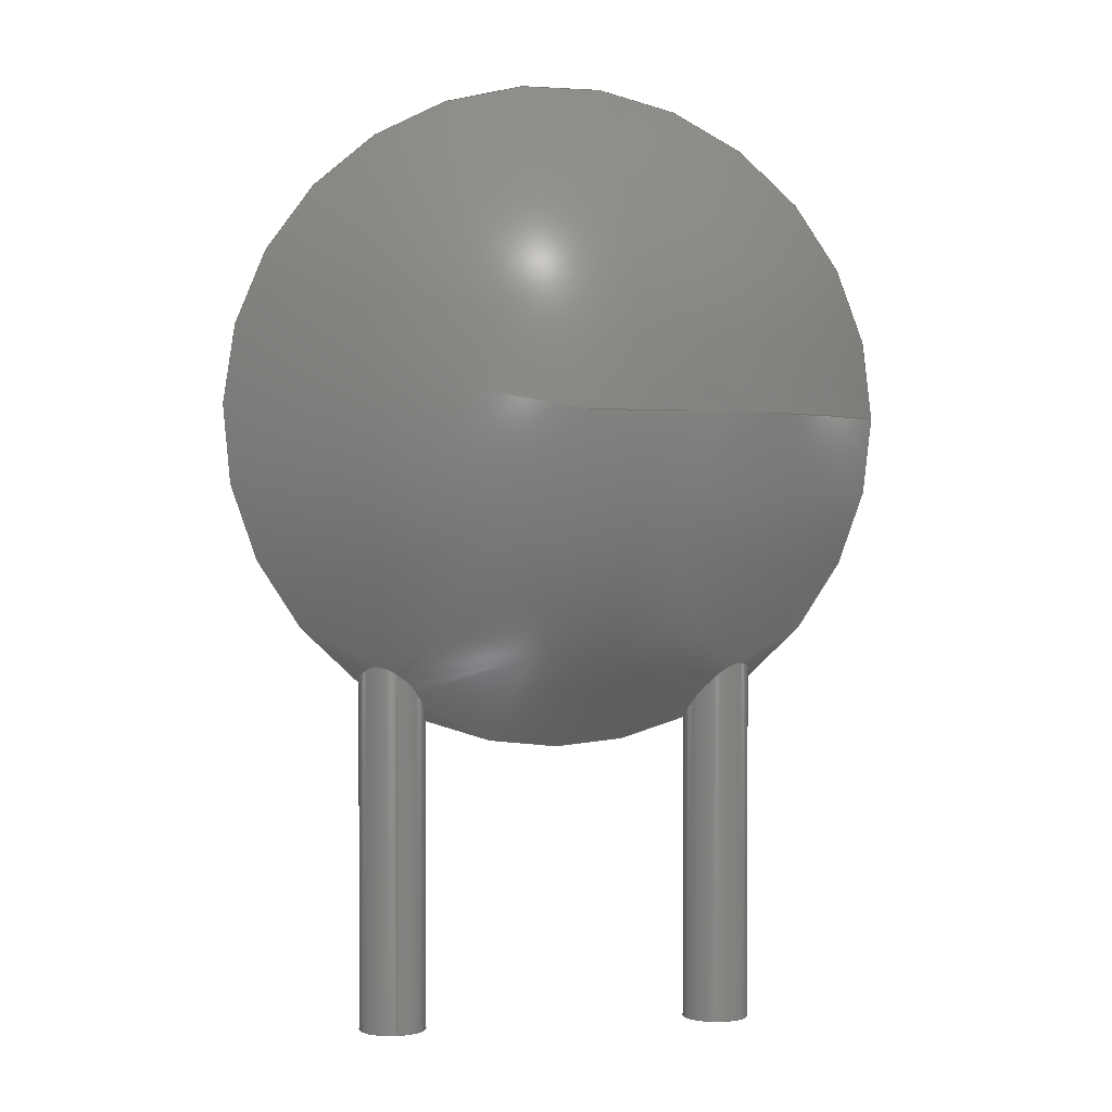
<metadata>
{"format":"step","ext":"step","renderer":"f3d","projection":"perspective","resolution":1024,"background":"white","views":[{"elev":0.9,"azim":168.9,"up":"+Z"}]}
</metadata>
<code>
ISO-10303-21;
DATA;
#1=APPLICATION_PROTOCOL_DEFINITION('committee draft','automotive_design',1997,#2);
#2=APPLICATION_CONTEXT('core data for automotive mechanical design processes');
#3=SHAPE_DEFINITION_REPRESENTATION(#4,#10);
#4=PRODUCT_DEFINITION_SHAPE('','',#5);
#5=PRODUCT_DEFINITION('design','',#6,#9);
#6=PRODUCT_DEFINITION_FORMATION('','',#7);
#7=PRODUCT('C_Disc_D50mm_W25mm_P250mm','C_Disc_D50mm_W25mm_P250mm','',(#8));
#8=MECHANICAL_CONTEXT('',#2,'mechanical');
#9=PRODUCT_DEFINITION_CONTEXT('part definition',#2,'design');
#10=ADVANCED_BREP_SHAPE_REPRESENTATION('',(#11,#15),#341);
#11=AXIS2_PLACEMENT_3D('',#12,#13,#14);
#12=CARTESIAN_POINT('',(0,0,0));
#13=DIRECTION('',(0,0,1));
#14=DIRECTION('',(1,0,-0));
#15=MANIFOLD_SOLID_BREP('',#16);
#16=CLOSED_SHELL('',(#17,#33,#157,#242,#315,#334));
#17=ADVANCED_FACE('',(#18),#29,.T.);
#18=FACE_BOUND('',#19,.F.);
#19=EDGE_LOOP('',(#20));
#20=ORIENTED_EDGE('',*,*,#21,.T.);
#21=EDGE_CURVE('',#22,#22,#24,.T.);
#22=VERTEX_POINT('',#23);
#23=CARTESIAN_POINT('',(1.11e-16,-0.25,-2));
#24=CIRCLE('',#25,0.25);
#25=AXIS2_PLACEMENT_3D('',#26,#27,#28);
#26=CARTESIAN_POINT('',(8.327e-17,0,-2));
#27=DIRECTION('',(-0,0,1));
#28=DIRECTION('',(1.11e-16,-1,0));
#29=PLANE('',#30);
#30=AXIS2_PLACEMENT_3D('',#23,#31,#32);
#31=DIRECTION('',(0,0,-1));
#32=DIRECTION('',(-1.11e-16,1,0));
#33=ADVANCED_FACE('',(#34),#154,.T.);
#34=FACE_BOUND('',#35,.F.);
#35=EDGE_LOOP('',(#36,#37,#43,#66,#120,#153));
#36=ORIENTED_EDGE('',*,*,#21,.F.);
#37=ORIENTED_EDGE('',*,*,#38,.T.);
#38=EDGE_CURVE('',#22,#39,#41,.T.);
#39=VERTEX_POINT('',#40);
#40=CARTESIAN_POINT('',(0,-0.25,0.6797));
#41=LINE('',#23,#42);
#42=VECTOR('',#13,1);
#43=ORIENTED_EDGE('',*,*,#44,.T.);
#44=EDGE_CURVE('',#39,#45,#47,.T.);
#45=VERTEX_POINT('',#46);
#46=CARTESIAN_POINT('',(0.25,2.22e-16,0.3087));
#47=B_SPLINE_CURVE_WITH_KNOTS('',7,(#40,#48,#49,#50,#51,#52,#53,#54,#55,#56,#57,#58,#59,#60,#61,#62,#63,#64,#65,#46),.UNSPECIFIED.,.F.,.F.,(8,6,6,8),(0,0.2475,0.6259,1),.UNSPECIFIED.);
#48=CARTESIAN_POINT('',(0.01668,-0.25,0.6689));
#49=CARTESIAN_POINT('',(0.03269,-0.2487,0.6572));
#50=CARTESIAN_POINT('',(0.04804,-0.2463,0.6451));
#51=CARTESIAN_POINT('',(0.06272,-0.2429,0.6325));
#52=CARTESIAN_POINT('',(0.07675,-0.2386,0.6195));
#53=CARTESIAN_POINT('',(0.09016,-0.2336,0.6064));
#54=CARTESIAN_POINT('',(0.1225,-0.219,0.5726));
#55=CARTESIAN_POINT('',(0.1406,-0.2084,0.5517));
#56=CARTESIAN_POINT('',(0.1573,-0.1964,0.5306));
#57=CARTESIAN_POINT('',(0.1726,-0.1831,0.5093));
#58=CARTESIAN_POINT('',(0.1865,-0.1685,0.4881));
#59=CARTESIAN_POINT('',(0.1989,-0.1528,0.467));
#60=CARTESIAN_POINT('',(0.2206,-0.1193,0.4253));
#61=CARTESIAN_POINT('',(0.2298,-0.1017,0.4048));
#62=CARTESIAN_POINT('',(0.2375,-0.08306,0.3846));
#63=CARTESIAN_POINT('',(0.2435,-0.0635,0.3647));
#64=CARTESIAN_POINT('',(0.2478,-0.04309,0.3454));
#65=CARTESIAN_POINT('',(0.25,-0.0219,0.3266));
#66=ORIENTED_EDGE('',*,*,#67,.T.);
#67=EDGE_CURVE('',#45,#68,#70,.T.);
#68=VERTEX_POINT('',#69);
#69=CARTESIAN_POINT('',(-0.25,2.22e-16,0.6));
#70=B_SPLINE_CURVE_WITH_KNOTS('',8,(#46,#71,#72,#73,#74,#75,#76,#77,#78,#79,#80,#81,#82,#83,#84,#85,#86,#87,#88,#89,#90,#91,#92,#93,#94,#95,#96,#97,#98,#99,#100,#101,#102,#103,#104,#105,#106,#107,#108,#109,#110,#111,#112,#113,#114,#115,#116,#117,#118,#119,#69),.UNSPECIFIED.,.F.,.F.,(9,7,7,7,7,7,7,9),(0,0.1995,0.3889,0.5513,0.6881,0.7523,0.8733,1),.UNSPECIFIED.);
#71=CARTESIAN_POINT('',(0.25,0.01499,0.321));
#72=CARTESIAN_POINT('',(0.249,0.02971,0.3337));
#73=CARTESIAN_POINT('',(0.247,0.04415,0.3467));
#74=CARTESIAN_POINT('',(0.2441,0.05832,0.3602));
#75=CARTESIAN_POINT('',(0.2403,0.07219,0.3739));
#76=CARTESIAN_POINT('',(0.2356,0.08575,0.388));
#77=CARTESIAN_POINT('',(0.23,0.09898,0.4025));
#78=CARTESIAN_POINT('',(0.2175,0.1241,0.4313));
#79=CARTESIAN_POINT('',(0.2105,0.136,0.4456));
#80=CARTESIAN_POINT('',(0.2028,0.1476,0.4601));
#81=CARTESIAN_POINT('',(0.1943,0.1588,0.475));
#82=CARTESIAN_POINT('',(0.1849,0.1696,0.4901));
#83=CARTESIAN_POINT('',(0.1746,0.18,0.5055));
#84=CARTESIAN_POINT('',(0.1633,0.1899,0.5212));
#85=CARTESIAN_POINT('',(0.1405,0.2072,0.5508));
#86=CARTESIAN_POINT('',(0.1292,0.2147,0.5645));
#87=CARTESIAN_POINT('',(0.1171,0.2218,0.5785));
#88=CARTESIAN_POINT('',(0.1041,0.2284,0.5926));
#89=CARTESIAN_POINT('',(0.09017,0.2343,0.6069));
#90=CARTESIAN_POINT('',(0.07511,0.2394,0.6213));
#91=CARTESIAN_POINT('',(0.05889,0.2436,0.6356));
#92=CARTESIAN_POINT('',(0.02647,0.249,0.6616));
#93=CARTESIAN_POINT('',(0.01054,0.2507,0.6735));
#94=CARTESIAN_POINT('',(-0.006495,0.2512,0.685));
#95=CARTESIAN_POINT('',(-0.02453,0.2504,0.696));
#96=CARTESIAN_POINT('',(-0.04334,0.2479,0.706));
#97=CARTESIAN_POINT('',(-0.06261,0.2435,0.7144));
#98=CARTESIAN_POINT('',(-0.08186,0.2371,0.7208));
#99=CARTESIAN_POINT('',(-0.1091,0.2251,0.727));
#100=CARTESIAN_POINT('',(-0.1177,0.2209,0.7286));
#101=CARTESIAN_POINT('',(-0.1263,0.2162,0.7296));
#102=CARTESIAN_POINT('',(-0.1346,0.2112,0.7301));
#103=CARTESIAN_POINT('',(-0.1428,0.2057,0.7301));
#104=CARTESIAN_POINT('',(-0.1506,0.1999,0.7295));
#105=CARTESIAN_POINT('',(-0.1582,0.1938,0.7285));
#106=CARTESIAN_POINT('',(-0.1791,0.1754,0.7239));
#107=CARTESIAN_POINT('',(-0.1905,0.1633,0.7195));
#108=CARTESIAN_POINT('',(-0.2002,0.1513,0.714));
#109=CARTESIAN_POINT('',(-0.2086,0.1394,0.7077));
#110=CARTESIAN_POINT('',(-0.2158,0.1276,0.7008));
#111=CARTESIAN_POINT('',(-0.2221,0.116,0.6935));
#112=CARTESIAN_POINT('',(-0.2275,0.1045,0.6857));
#113=CARTESIAN_POINT('',(-0.2369,0.081,0.6689));
#114=CARTESIAN_POINT('',(-0.2408,0.06911,0.6599));
#115=CARTESIAN_POINT('',(-0.244,0.05733,0.6506));
#116=CARTESIAN_POINT('',(-0.2464,0.04565,0.6409));
#117=CARTESIAN_POINT('',(-0.2482,0.03408,0.631));
#118=CARTESIAN_POINT('',(-0.2494,0.02262,0.6209));
#119=CARTESIAN_POINT('',(-0.25,0.01126,0.6106));
#120=ORIENTED_EDGE('',*,*,#121,.T.);
#121=EDGE_CURVE('',#68,#39,#122,.T.);
#122=B_SPLINE_CURVE_WITH_KNOTS('',7,(#69,#123,#124,#125,#126,#127,#128,#129,#130,#131,#132,#133,#134,#135,#136,#137,#138,#139,#140,#141,#142,#143,#144,#145,#146,#147,#148,#149,#150,#151,#152,#40),.UNSPECIFIED.,.F.,.F.,(8,6,6,6,6,8),(0,0.2413,0.4456,0.5712,0.7629,1),.UNSPECIFIED.);
#123=CARTESIAN_POINT('',(-0.25,-0.009685,0.6091));
#124=CARTESIAN_POINT('',(-0.2496,-0.01959,0.6181));
#125=CARTESIAN_POINT('',(-0.2487,-0.02973,0.6272));
#126=CARTESIAN_POINT('',(-0.2472,-0.04012,0.6362));
#127=CARTESIAN_POINT('',(-0.2452,-0.0508,0.6451));
#128=CARTESIAN_POINT('',(-0.2425,-0.06177,0.654));
#129=CARTESIAN_POINT('',(-0.2361,-0.0827,0.6701));
#130=CARTESIAN_POINT('',(-0.2327,-0.09232,0.6772));
#131=CARTESIAN_POINT('',(-0.2287,-0.102,0.6841));
#132=CARTESIAN_POINT('',(-0.2242,-0.1116,0.6906));
#133=CARTESIAN_POINT('',(-0.2191,-0.1212,0.6967));
#134=CARTESIAN_POINT('',(-0.2134,-0.1308,0.7023));
#135=CARTESIAN_POINT('',(-0.2031,-0.1459,0.7106));
#136=CARTESIAN_POINT('',(-0.1989,-0.1518,0.7136));
#137=CARTESIAN_POINT('',(-0.1943,-0.1577,0.7164));
#138=CARTESIAN_POINT('',(-0.1892,-0.1638,0.7191));
#139=CARTESIAN_POINT('',(-0.1838,-0.1698,0.7215));
#140=CARTESIAN_POINT('',(-0.1778,-0.176,0.7237));
#141=CARTESIAN_POINT('',(-0.1614,-0.1914,0.7282));
#142=CARTESIAN_POINT('',(-0.1508,-0.2002,0.7299));
#143=CARTESIAN_POINT('',(-0.1394,-0.2085,0.7306));
#144=CARTESIAN_POINT('',(-0.1275,-0.2159,0.7301));
#145=CARTESIAN_POINT('',(-0.1152,-0.2226,0.7286));
#146=CARTESIAN_POINT('',(-0.1027,-0.2283,0.726));
#147=CARTESIAN_POINT('',(-0.07442,-0.2393,0.718));
#148=CARTESIAN_POINT('',(-0.06013,-0.2434,0.7126));
#149=CARTESIAN_POINT('',(-0.04674,-0.2463,0.7067));
#150=CARTESIAN_POINT('',(-0.03418,-0.2482,0.7003));
#151=CARTESIAN_POINT('',(-0.02228,-0.2494,0.6937));
#152=CARTESIAN_POINT('',(-0.01093,-0.25,0.6868));
#153=ORIENTED_EDGE('',*,*,#38,.F.);
#154=CYLINDRICAL_SURFACE('',#155,0.25);
#155=AXIS2_PLACEMENT_3D('',#26,#156,#28);
#156=DIRECTION('',(-0,0,-1));
#157=ADVANCED_FACE('',(#158),#240,.T.);
#158=FACE_BOUND('',#159,.T.);
#159=EDGE_LOOP('',(#160,#170,#120,#43,#177,#181,#237,#239));
#160=ORIENTED_EDGE('',*,*,#161,.F.);
#161=EDGE_CURVE('',#162,#164,#166,.T.);
#162=VERTEX_POINT('',#163);
#163=CARTESIAN_POINT('',(-1.25,2.22e-16,2.6));
#164=VERTEX_POINT('',#165);
#165=CARTESIAN_POINT('',(1.25,-1.25,2.6));
#166=CIRCLE('',#167,3.125);
#167=AXIS2_PLACEMENT_3D('',#168,#13,#169);
#168=CARTESIAN_POINT('',(1.25,1.875,2.6));
#169=DIRECTION('',(-0.8,-0.6,0));
#170=ORIENTED_EDGE('',*,*,#171,.T.);
#171=EDGE_CURVE('',#162,#68,#172,.T.);
#172=CIRCLE('',#173,2.5);
#173=AXIS2_PLACEMENT_3D('',#174,#175,#176);
#174=CARTESIAN_POINT('',(1.25,2.22e-16,2.6));
#175=DIRECTION('',(0,-1,0));
#176=DIRECTION('',(-1,0,0));
#177=ORIENTED_EDGE('',*,*,#178,.T.);
#178=EDGE_CURVE('',#45,#179,#172,.T.);
#179=VERTEX_POINT('',#180);
#180=CARTESIAN_POINT('',(2.25,2.22e-16,0.3087));
#181=ORIENTED_EDGE('',*,*,#182,.T.);
#182=EDGE_CURVE('',#179,#183,#185,.T.);
#183=VERTEX_POINT('',#184);
#184=CARTESIAN_POINT('',(2.75,2.22e-16,0.6));
#185=B_SPLINE_CURVE_WITH_KNOTS('',8,(#186,#187,#188,#189,#190,#191,#192,#193,#194,#195,#196,#197,#198,#199,#200,#201,#202,#203,#204,#205,#206,#207,#208,#209,#210,#211,#212,#213,#214,#215,#216,#217,#218,#219,#220,#221,#222,#223,#224,#225,#226,#227,#228,#229,#230,#231,#232,#233,#234,#235,#236),.UNSPECIFIED.,.F.,.F.,(9,7,7,7,7,7,7,9),(0,0.1995,0.3889,0.5513,0.6881,0.7523,0.8733,1),.UNSPECIFIED.);
#186=CARTESIAN_POINT('',(2.25,2.498e-16,0.3087));
#187=CARTESIAN_POINT('',(2.25,-0.01499,0.321));
#188=CARTESIAN_POINT('',(2.251,-0.02971,0.3337));
#189=CARTESIAN_POINT('',(2.253,-0.04415,0.3467));
#190=CARTESIAN_POINT('',(2.256,-0.05832,0.3602));
#191=CARTESIAN_POINT('',(2.26,-0.07219,0.3739));
#192=CARTESIAN_POINT('',(2.264,-0.08575,0.388));
#193=CARTESIAN_POINT('',(2.27,-0.09898,0.4025));
#194=CARTESIAN_POINT('',(2.283,-0.1241,0.4313));
#195=CARTESIAN_POINT('',(2.289,-0.136,0.4456));
#196=CARTESIAN_POINT('',(2.297,-0.1476,0.4601));
#197=CARTESIAN_POINT('',(2.306,-0.1588,0.475));
#198=CARTESIAN_POINT('',(2.315,-0.1696,0.4901));
#199=CARTESIAN_POINT('',(2.325,-0.18,0.5055));
#200=CARTESIAN_POINT('',(2.337,-0.1899,0.5212));
#201=CARTESIAN_POINT('',(2.359,-0.2072,0.5508));
#202=CARTESIAN_POINT('',(2.371,-0.2147,0.5645));
#203=CARTESIAN_POINT('',(2.383,-0.2218,0.5785));
#204=CARTESIAN_POINT('',(2.396,-0.2284,0.5926));
#205=CARTESIAN_POINT('',(2.41,-0.2343,0.6069));
#206=CARTESIAN_POINT('',(2.425,-0.2394,0.6213));
#207=CARTESIAN_POINT('',(2.441,-0.2436,0.6356));
#208=CARTESIAN_POINT('',(2.474,-0.249,0.6616));
#209=CARTESIAN_POINT('',(2.489,-0.2507,0.6735));
#210=CARTESIAN_POINT('',(2.506,-0.2512,0.685));
#211=CARTESIAN_POINT('',(2.525,-0.2504,0.696));
#212=CARTESIAN_POINT('',(2.543,-0.2479,0.706));
#213=CARTESIAN_POINT('',(2.563,-0.2435,0.7144));
#214=CARTESIAN_POINT('',(2.582,-0.2371,0.7208));
#215=CARTESIAN_POINT('',(2.609,-0.2251,0.727));
#216=CARTESIAN_POINT('',(2.618,-0.2209,0.7286));
#217=CARTESIAN_POINT('',(2.626,-0.2162,0.7296));
#218=CARTESIAN_POINT('',(2.635,-0.2112,0.7301));
#219=CARTESIAN_POINT('',(2.643,-0.2057,0.7301));
#220=CARTESIAN_POINT('',(2.651,-0.1999,0.7295));
#221=CARTESIAN_POINT('',(2.658,-0.1938,0.7285));
#222=CARTESIAN_POINT('',(2.679,-0.1754,0.7239));
#223=CARTESIAN_POINT('',(2.69,-0.1633,0.7195));
#224=CARTESIAN_POINT('',(2.7,-0.1513,0.714));
#225=CARTESIAN_POINT('',(2.709,-0.1394,0.7077));
#226=CARTESIAN_POINT('',(2.716,-0.1276,0.7008));
#227=CARTESIAN_POINT('',(2.722,-0.116,0.6935));
#228=CARTESIAN_POINT('',(2.727,-0.1045,0.6857));
#229=CARTESIAN_POINT('',(2.737,-0.081,0.6689));
#230=CARTESIAN_POINT('',(2.741,-0.06911,0.6599));
#231=CARTESIAN_POINT('',(2.744,-0.05733,0.6506));
#232=CARTESIAN_POINT('',(2.746,-0.04565,0.6409));
#233=CARTESIAN_POINT('',(2.748,-0.03408,0.631));
#234=CARTESIAN_POINT('',(2.749,-0.02262,0.6209));
#235=CARTESIAN_POINT('',(2.75,-0.01126,0.6106));
#236=CARTESIAN_POINT('',(2.75,2.498e-16,0.6));
#237=ORIENTED_EDGE('',*,*,#238,.T.);
#238=EDGE_CURVE('',#183,#162,#172,.T.);
#239=ORIENTED_EDGE('',*,*,#161,.T.);
#240=SPHERICAL_SURFACE('',#241,3.125);
#241=AXIS2_PLACEMENT_3D('',#168,#175,#176);
#242=ADVANCED_FACE('',(#243),#313,.T.);
#243=FACE_BOUND('',#244,.T.);
#244=EDGE_LOOP('',(#245,#253,#254,#255,#290,#311,#66,#312));
#245=ORIENTED_EDGE('',*,*,#246,.F.);
#246=EDGE_CURVE('',#247,#162,#249,.T.);
#247=VERTEX_POINT('',#248);
#248=CARTESIAN_POINT('',(1.25,1.25,2.6));
#249=CIRCLE('',#250,3.125);
#250=AXIS2_PLACEMENT_3D('',#251,#13,#252);
#251=CARTESIAN_POINT('',(1.25,-1.875,2.6));
#252=DIRECTION('',(-7.105e-16,1,0));
#253=ORIENTED_EDGE('',*,*,#246,.T.);
#254=ORIENTED_EDGE('',*,*,#238,.F.);
#255=ORIENTED_EDGE('',*,*,#256,.T.);
#256=EDGE_CURVE('',#183,#257,#259,.T.);
#257=VERTEX_POINT('',#258);
#258=CARTESIAN_POINT('',(2.5,0.25,0.6797));
#259=B_SPLINE_CURVE_WITH_KNOTS('',7,(#184,#260,#261,#262,#263,#264,#265,#266,#267,#268,#269,#270,#271,#272,#273,#274,#275,#276,#277,#278,#279,#280,#281,#282,#283,#284,#285,#286,#287,#288,#289,#258),.UNSPECIFIED.,.F.,.F.,(8,6,6,6,6,8),(0,0.2413,0.4456,0.5712,0.7629,1),.UNSPECIFIED.);
#260=CARTESIAN_POINT('',(2.75,0.009685,0.6091));
#261=CARTESIAN_POINT('',(2.75,0.01959,0.6181));
#262=CARTESIAN_POINT('',(2.749,0.02973,0.6272));
#263=CARTESIAN_POINT('',(2.747,0.04012,0.6362));
#264=CARTESIAN_POINT('',(2.745,0.0508,0.6451));
#265=CARTESIAN_POINT('',(2.743,0.06177,0.654));
#266=CARTESIAN_POINT('',(2.736,0.0827,0.6701));
#267=CARTESIAN_POINT('',(2.733,0.09232,0.6772));
#268=CARTESIAN_POINT('',(2.729,0.102,0.6841));
#269=CARTESIAN_POINT('',(2.724,0.1116,0.6906));
#270=CARTESIAN_POINT('',(2.719,0.1212,0.6967));
#271=CARTESIAN_POINT('',(2.713,0.1308,0.7023));
#272=CARTESIAN_POINT('',(2.703,0.1459,0.7106));
#273=CARTESIAN_POINT('',(2.699,0.1518,0.7136));
#274=CARTESIAN_POINT('',(2.694,0.1577,0.7164));
#275=CARTESIAN_POINT('',(2.689,0.1638,0.7191));
#276=CARTESIAN_POINT('',(2.684,0.1698,0.7215));
#277=CARTESIAN_POINT('',(2.678,0.176,0.7237));
#278=CARTESIAN_POINT('',(2.661,0.1914,0.7282));
#279=CARTESIAN_POINT('',(2.651,0.2002,0.7299));
#280=CARTESIAN_POINT('',(2.639,0.2085,0.7306));
#281=CARTESIAN_POINT('',(2.628,0.2159,0.7301));
#282=CARTESIAN_POINT('',(2.615,0.2226,0.7286));
#283=CARTESIAN_POINT('',(2.603,0.2283,0.726));
#284=CARTESIAN_POINT('',(2.574,0.2393,0.718));
#285=CARTESIAN_POINT('',(2.56,0.2434,0.7126));
#286=CARTESIAN_POINT('',(2.547,0.2463,0.7067));
#287=CARTESIAN_POINT('',(2.534,0.2482,0.7003));
#288=CARTESIAN_POINT('',(2.522,0.2494,0.6937));
#289=CARTESIAN_POINT('',(2.511,0.25,0.6868));
#290=ORIENTED_EDGE('',*,*,#291,.T.);
#291=EDGE_CURVE('',#257,#179,#292,.T.);
#292=B_SPLINE_CURVE_WITH_KNOTS('',7,(#258,#293,#294,#295,#296,#297,#298,#299,#300,#301,#302,#303,#304,#305,#306,#307,#308,#309,#310,#180),.UNSPECIFIED.,.F.,.F.,(8,6,6,8),(0,0.2475,0.6259,1),.UNSPECIFIED.);
#293=CARTESIAN_POINT('',(2.483,0.25,0.6689));
#294=CARTESIAN_POINT('',(2.467,0.2487,0.6572));
#295=CARTESIAN_POINT('',(2.452,0.2463,0.6451));
#296=CARTESIAN_POINT('',(2.437,0.2429,0.6325));
#297=CARTESIAN_POINT('',(2.423,0.2386,0.6195));
#298=CARTESIAN_POINT('',(2.41,0.2336,0.6064));
#299=CARTESIAN_POINT('',(2.377,0.219,0.5726));
#300=CARTESIAN_POINT('',(2.359,0.2084,0.5517));
#301=CARTESIAN_POINT('',(2.343,0.1964,0.5306));
#302=CARTESIAN_POINT('',(2.327,0.1831,0.5093));
#303=CARTESIAN_POINT('',(2.314,0.1685,0.4881));
#304=CARTESIAN_POINT('',(2.301,0.1528,0.467));
#305=CARTESIAN_POINT('',(2.279,0.1193,0.4253));
#306=CARTESIAN_POINT('',(2.27,0.1017,0.4048));
#307=CARTESIAN_POINT('',(2.262,0.08306,0.3846));
#308=CARTESIAN_POINT('',(2.256,0.0635,0.3647));
#309=CARTESIAN_POINT('',(2.252,0.04309,0.3454));
#310=CARTESIAN_POINT('',(2.25,0.0219,0.3266));
#311=ORIENTED_EDGE('',*,*,#178,.F.);
#312=ORIENTED_EDGE('',*,*,#171,.F.);
#313=SPHERICAL_SURFACE('',#314,3.125);
#314=AXIS2_PLACEMENT_3D('',#251,#175,#176);
#315=ADVANCED_FACE('',(#316),#331,.T.);
#316=FACE_BOUND('',#317,.F.);
#317=EDGE_LOOP('',(#318,#327,#290,#181,#255,#330));
#318=ORIENTED_EDGE('',*,*,#319,.F.);
#319=EDGE_CURVE('',#320,#320,#322,.T.);
#320=VERTEX_POINT('',#321);
#321=CARTESIAN_POINT('',(2.5,0.25,-2));
#322=CIRCLE('',#323,0.25);
#323=AXIS2_PLACEMENT_3D('',#324,#325,#326);
#324=CARTESIAN_POINT('',(2.5,0,-2));
#325=DIRECTION('',(0,-0,1));
#326=DIRECTION('',(1.144e-17,1,0));
#327=ORIENTED_EDGE('',*,*,#328,.T.);
#328=EDGE_CURVE('',#320,#257,#329,.T.);
#329=LINE('',#321,#42);
#330=ORIENTED_EDGE('',*,*,#328,.F.);
#331=CYLINDRICAL_SURFACE('',#332,0.25);
#332=AXIS2_PLACEMENT_3D('',#324,#333,#326);
#333=DIRECTION('',(0,-0,-1));
#334=ADVANCED_FACE('',(#335),#338,.T.);
#335=FACE_BOUND('',#336,.F.);
#336=EDGE_LOOP('',(#337));
#337=ORIENTED_EDGE('',*,*,#319,.T.);
#338=PLANE('',#339);
#339=AXIS2_PLACEMENT_3D('',#321,#156,#340);
#340=DIRECTION('',(-1.144e-17,-1,0));
#341=( GEOMETRIC_REPRESENTATION_CONTEXT(3) GLOBAL_UNCERTAINTY_ASSIGNED_CONTEXT((#345)) GLOBAL_UNIT_ASSIGNED_CONTEXT((#342,#343,#344)) REPRESENTATION_CONTEXT('Context #1','3D Context with UNIT and UNCERTAINTY') );
#342=( LENGTH_UNIT() NAMED_UNIT(*) SI_UNIT(.MILLI.,.METRE.) );
#343=( NAMED_UNIT(*) PLANE_ANGLE_UNIT() SI_UNIT($,.RADIAN.) );
#344=( NAMED_UNIT(*) SI_UNIT($,.STERADIAN.) SOLID_ANGLE_UNIT() );
#345=UNCERTAINTY_MEASURE_WITH_UNIT(LENGTH_MEASURE(5e-07),#342,'distance_accuracy_value','confusion accuracy');
#346=PRODUCT_TYPE('part',$,(#7));
#347=MECHANICAL_DESIGN_GEOMETRIC_PRESENTATION_REPRESENTATION('',(#348,#356,#357,#365,#366,#367),#341);
#348=STYLED_ITEM('color',(#349),#17);
#349=PRESENTATION_STYLE_ASSIGNMENT((#350));
#350=SURFACE_STYLE_USAGE(.BOTH.,#351);
#351=SURFACE_SIDE_STYLE('',(#352));
#352=SURFACE_STYLE_FILL_AREA(#353);
#353=FILL_AREA_STYLE('',(#354));
#354=FILL_AREA_STYLE_COLOUR('',#355);
#355=COLOUR_RGB('',0.824,0.82,0.781);
#356=STYLED_ITEM('color',(#349),#33);
#357=STYLED_ITEM('color',(#358),#157);
#358=PRESENTATION_STYLE_ASSIGNMENT((#359));
#359=SURFACE_STYLE_USAGE(.BOTH.,#360);
#360=SURFACE_SIDE_STYLE('',(#361));
#361=SURFACE_STYLE_FILL_AREA(#362);
#362=FILL_AREA_STYLE('',(#363));
#363=FILL_AREA_STYLE_COLOUR('',#364);
#364=COLOUR_RGB('',0.809,0.426,0.148);
#365=STYLED_ITEM('color',(#358),#242);
#366=STYLED_ITEM('color',(#349),#315);
#367=STYLED_ITEM('color',(#349),#334);
ENDSEC;
END-ISO-10303-21;


</code>
